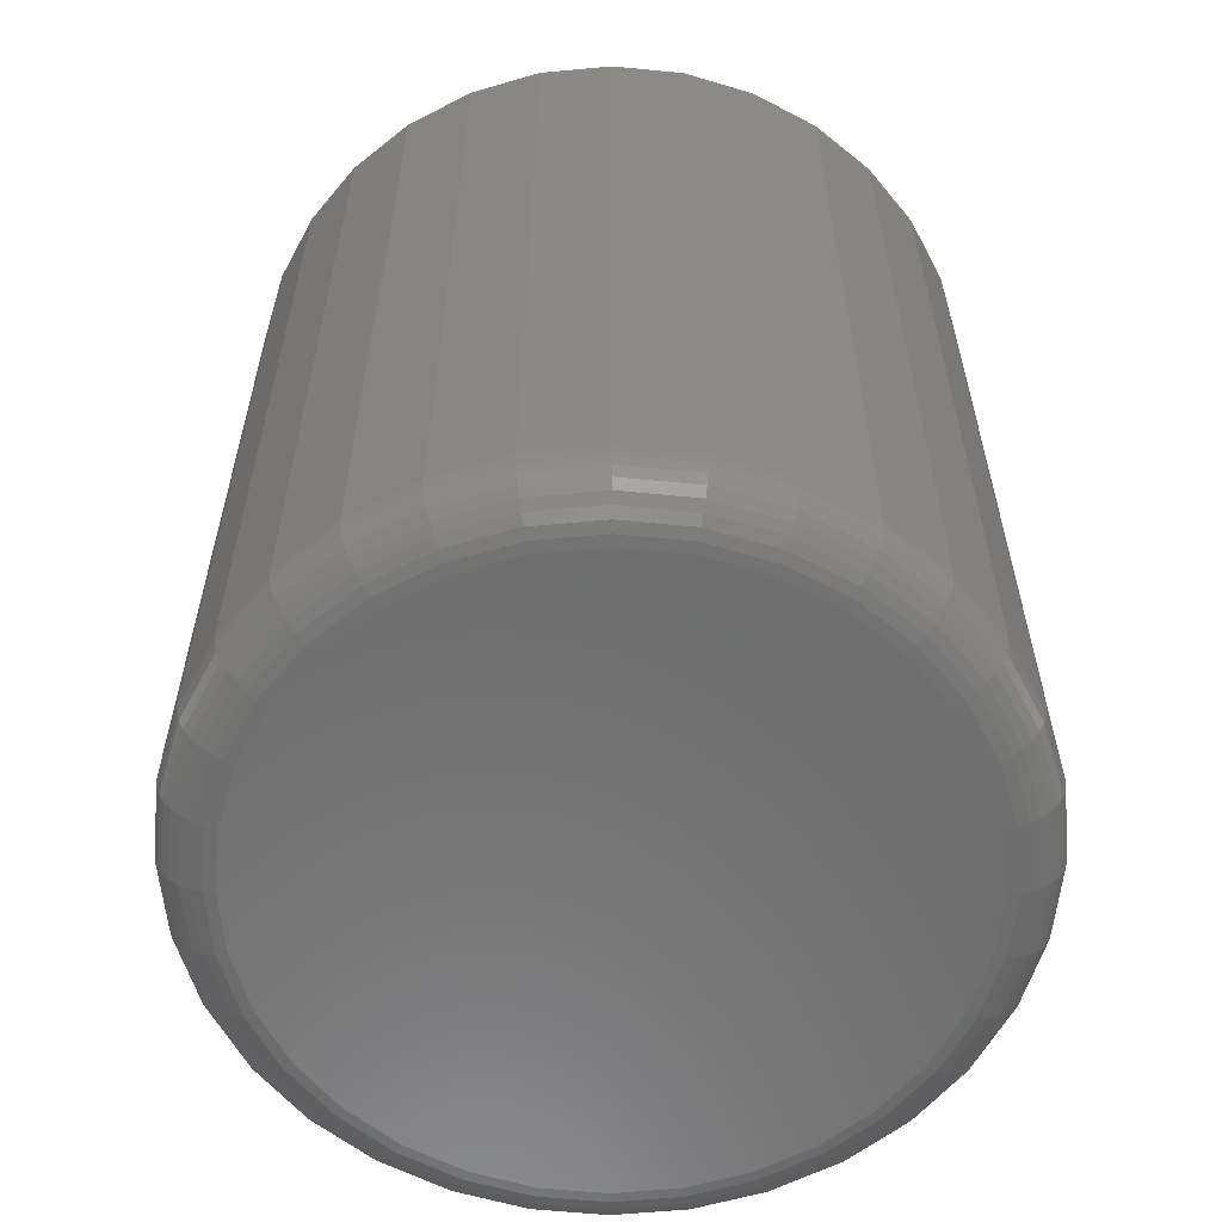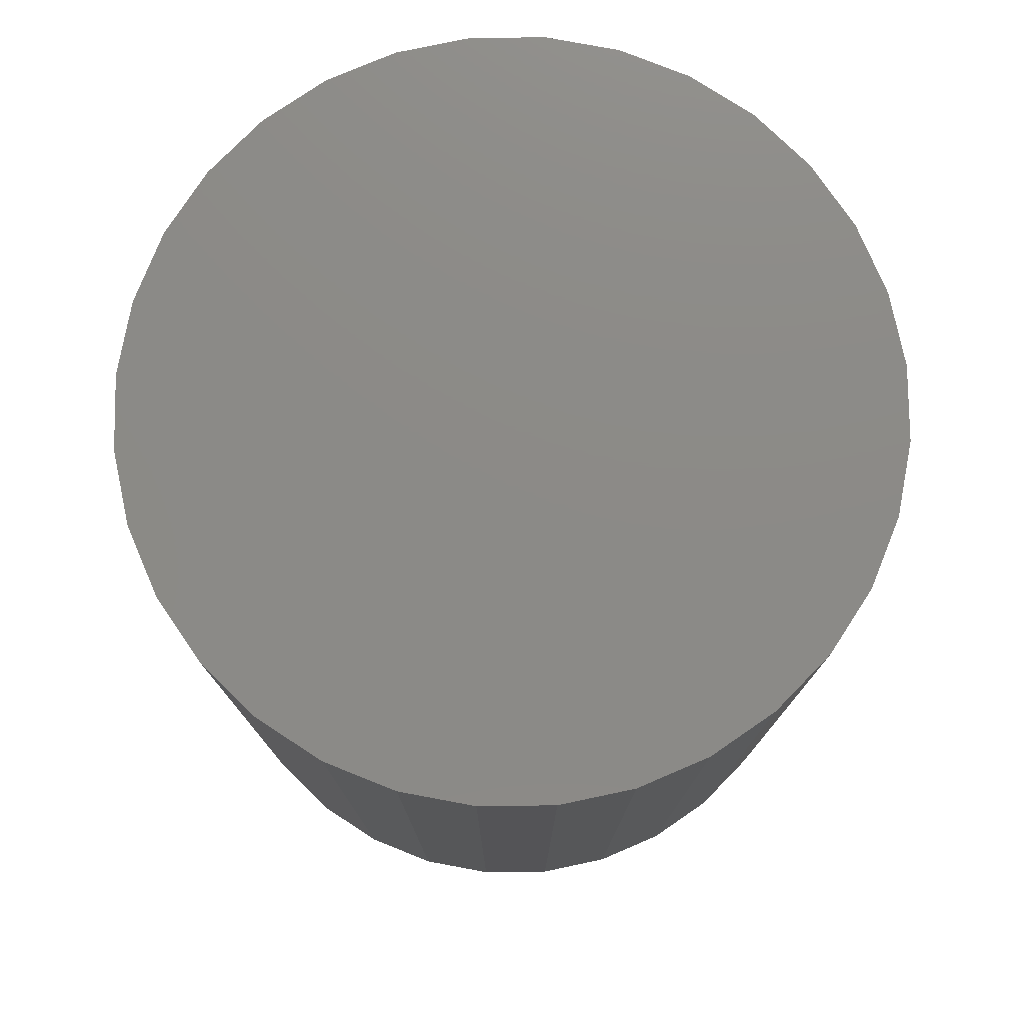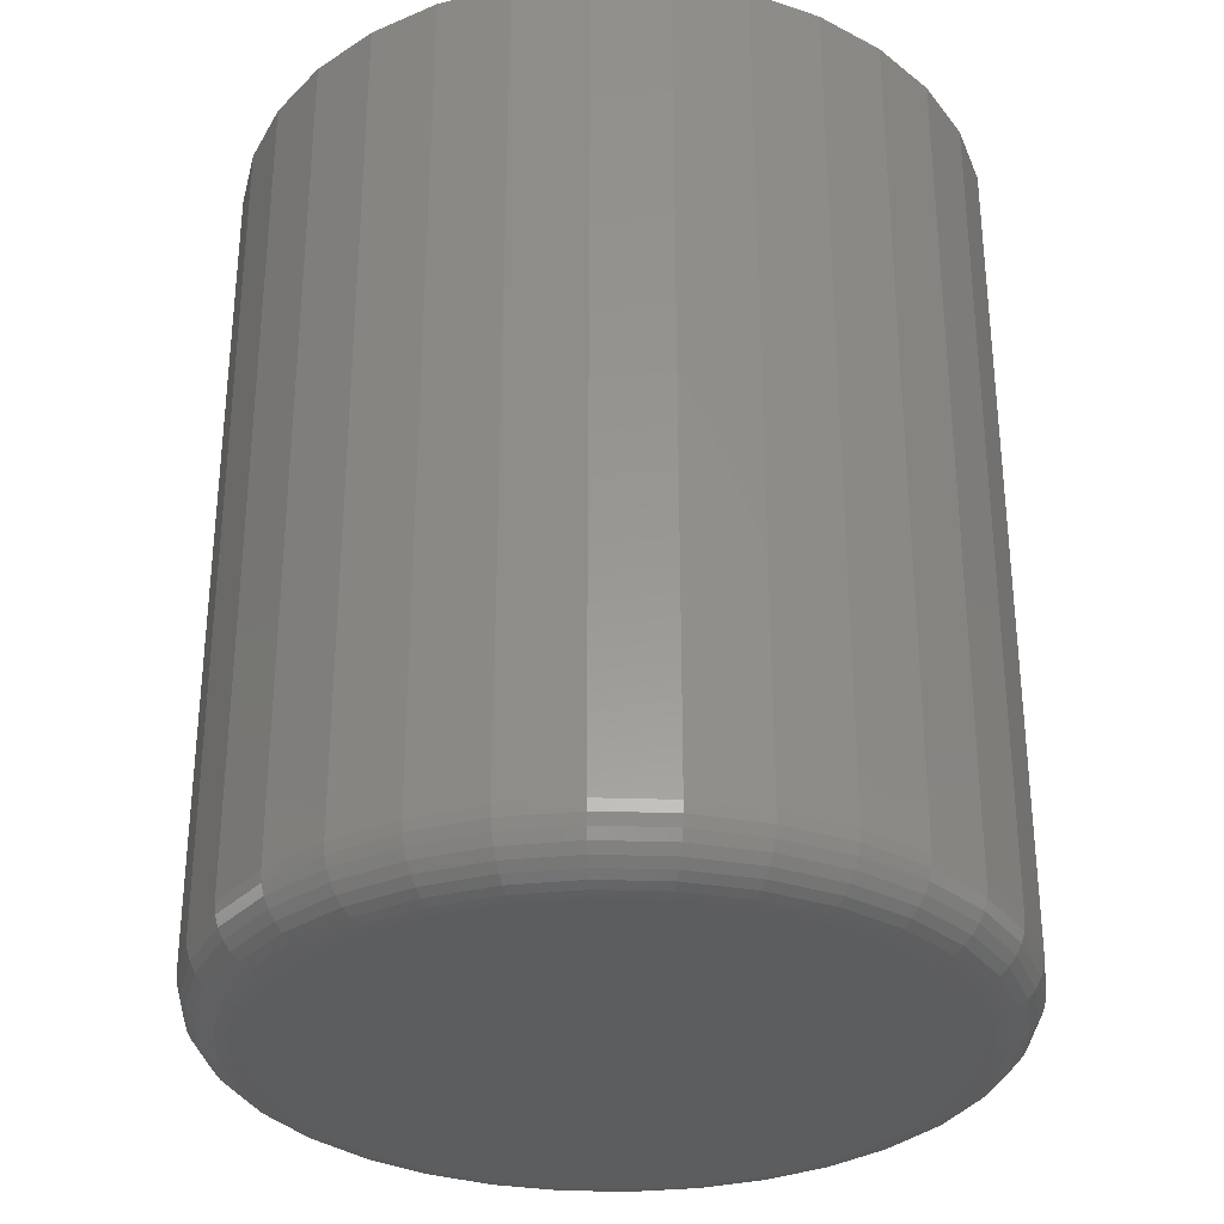
<metadata>
{"format":"stl","ext":"stl","renderer":"f3d","projection":"perspective","resolution":1024,"background":"white","views":[{"elev":-59.6,"azim":168.6,"up":"+Y"},{"elev":77.4,"azim":173.7,"up":"+Y"},{"elev":-31.4,"azim":-53.3,"up":"+Y"}]}
</metadata>
<code>
# stl→obj: 320 verts, 636 faces
v -0.05251 1.487e-17 0.2611
v 0.05136 2.063e-17 0.2611
v -0.0005757 1.775e-17 0.2662
v 0.1013 2.34e-17 0.2459
v -0.1024 1.209e-17 0.2459
v 0.1473 2.596e-17 0.2213
v -0.1485 9.539e-18 0.2213
v 0.1877 2.82e-17 0.1882
v -0.1888 7.3e-18 0.1882
v 0.2208 3.004e-17 0.1479
v -0.2219 5.462e-18 0.1479
v 0.2454 3.14e-17 0.1019
v -0.2465 4.097e-18 0.1019
v 0.2605 3.224e-17 0.05193
v -0.2617 3.256e-18 0.05193
v 0.2656 3.253e-17 1.035e-16
v -0.2668 2.972e-18 -2.389e-16
v 0.2605 3.224e-17 -0.05193
v -0.2617 3.256e-18 -0.05193
v 0.2454 3.14e-17 -0.1019
v -0.2465 4.097e-18 -0.1019
v 0.2208 3.004e-17 -0.1479
v -0.2219 5.462e-18 -0.1479
v 0.1877 2.82e-17 -0.1882
v -0.1888 7.3e-18 -0.1882
v 0.1473 2.596e-17 -0.2213
v -0.1485 9.539e-18 -0.2213
v 0.1013 2.34e-17 -0.2459
v -0.1024 1.209e-17 -0.2459
v 0.05136 2.063e-17 -0.2611
v -0.05251 1.487e-17 -0.2611
v -0.0005757 1.775e-17 -0.2662
v 0.3125 0.75 -3.875e-17
v 0.3125 0.04688 -6.716e-16
v 0.3065 0.75 -0.06108
v 0.3065 0.04688 -0.06108
v 0.2887 0.75 -0.1198
v 0.2887 0.04688 -0.1198
v 0.2597 0.75 -0.1739
v 0.2597 0.04688 -0.1739
v 0.2208 0.75 -0.2214
v 0.2208 0.04688 -0.2214
v 0.1734 0.75 -0.2603
v 0.1734 0.04688 -0.2603
v 0.1192 0.75 -0.2892
v 0.1192 0.04688 -0.2892
v 0.0605 0.75 -0.3071
v 0.0605 0.04688 -0.3071
v -0.0005757 0.75 -0.3131
v -0.0005757 0.04688 -0.3131
v -0.06165 0.75 -0.3071
v -0.06165 0.04688 -0.3071
v -0.1204 0.75 -0.2892
v -0.1204 0.04688 -0.2892
v -0.1745 0.75 -0.2603
v -0.1745 0.04688 -0.2603
v -0.222 0.75 -0.2214
v -0.222 0.04688 -0.2214
v -0.2609 0.75 -0.1739
v -0.2609 0.04688 -0.1739
v -0.2898 0.75 -0.1198
v -0.2898 0.04688 -0.1198
v -0.3076 0.75 -0.06108
v -0.3076 0.04688 -0.06108
v -0.3137 0.75 3.793e-17
v -0.3137 0.04688 3.793e-17
v -0.3076 0.75 0.06108
v -0.3076 0.04688 0.06108
v -0.2898 0.75 0.1198
v -0.2898 0.04688 0.1198
v -0.2609 0.75 0.1739
v -0.2609 0.04688 0.1739
v -0.222 0.75 0.2214
v -0.222 0.04688 0.2214
v -0.1745 0.75 0.2603
v -0.1745 0.04688 0.2603
v -0.1204 0.75 0.2892
v -0.1204 0.04688 0.2892
v -0.06165 0.75 0.3071
v -0.06165 0.04688 0.3071
v -0.0005757 0.75 0.3131
v -0.0005757 0.04688 0.3131
v 0.0605 0.75 0.3071
v 0.0605 0.04688 0.3071
v 0.1192 0.75 0.2892
v 0.1192 0.04688 0.2892
v 0.1734 0.75 0.2603
v 0.1734 0.04688 0.2603
v 0.2208 0.75 0.2214
v 0.2208 0.04688 0.2214
v 0.2597 0.75 0.1739
v 0.2597 0.04688 0.1739
v 0.2887 0.75 0.1198
v 0.2887 0.04688 0.1198
v 0.3065 0.75 0.06108
v 0.3065 0.04688 0.06108
v -0.2759 0.0009007 4.198e-17
v -0.2706 0.0009007 0.05372
v -0.2847 0.003568 4.196e-17
v -0.2793 0.003568 0.05543
v -0.2928 0.0079 8.356e-17
v -0.2872 0.0079 0.05701
v -0.2999 0.01373 5.576e-17
v -0.2942 0.01373 0.0584
v -0.3058 0.02083 5.571e-17
v -0.2999 0.02083 0.05954
v -0.3101 0.02894 5.565e-17
v -0.3041 0.02894 0.06038
v -0.3128 0.03773 8.334e-17
v -0.3068 0.03773 0.0609
v 0.2695 0.0009007 0.05372
v 0.2748 0.0009007 -6.658e-16
v 0.2781 0.003568 0.05543
v 0.2836 0.003568 -6.797e-16
v 0.2861 0.0079 0.05701
v 0.2917 0.0079 -6.936e-16
v 0.293 0.01373 0.0584
v 0.2988 0.01373 -6.936e-16
v 0.2987 0.02083 0.05954
v 0.3046 0.02083 -7.492e-16
v 0.303 0.02894 0.06038
v 0.3089 0.02894 -7.493e-16
v 0.3056 0.03773 0.0609
v 0.3116 0.03773 -7.216e-16
v 0.2538 0.0009007 0.1054
v 0.2619 0.003568 0.1087
v 0.2694 0.0079 0.1118
v 0.276 0.01373 0.1146
v 0.2814 0.02083 0.1168
v 0.2854 0.02894 0.1184
v 0.2878 0.03773 0.1195
v 0.2284 0.0009007 0.153
v 0.2357 0.003568 0.1579
v 0.2424 0.0079 0.1624
v 0.2483 0.01373 0.1663
v 0.2532 0.02083 0.1695
v 0.2568 0.02894 0.172
v 0.259 0.03773 0.1734
v 0.1941 0.0009007 0.1947
v 0.2003 0.003568 0.2009
v 0.2061 0.0079 0.2066
v 0.2111 0.01373 0.2117
v 0.2152 0.02083 0.2158
v 0.2183 0.02894 0.2189
v 0.2202 0.03773 0.2207
v 0.1524 0.0009007 0.2289
v 0.1573 0.003568 0.2363
v 0.1618 0.0079 0.243
v 0.1657 0.01373 0.2489
v 0.169 0.02083 0.2537
v 0.1714 0.02894 0.2573
v 0.1729 0.03773 0.2596
v 0.1048 0.0009007 0.2544
v 0.1082 0.003568 0.2625
v 0.1113 0.0079 0.27
v 0.114 0.01373 0.2766
v 0.1162 0.02083 0.2819
v 0.1179 0.02894 0.2859
v 0.1189 0.03773 0.2884
v 0.05314 0.0009007 0.2701
v 0.05486 0.003568 0.2787
v 0.05644 0.0079 0.2866
v 0.05782 0.01373 0.2936
v 0.05896 0.02083 0.2993
v 0.05981 0.02894 0.3036
v 0.06033 0.03773 0.3062
v -0.0005757 0.0009007 0.2753
v -0.0005757 0.003568 0.2841
v -0.0005757 0.0079 0.2922
v -0.0005757 0.01373 0.2993
v -0.0005757 0.02083 0.3052
v -0.0005757 0.02894 0.3095
v -0.0005757 0.03773 0.3122
v -0.05429 0.0009007 0.2701
v -0.05601 0.003568 0.2787
v -0.05759 0.0079 0.2866
v -0.05898 0.01373 0.2936
v -0.06011 0.02083 0.2993
v -0.06096 0.02894 0.3036
v -0.06148 0.03773 0.3062
v -0.1059 0.0009007 0.2544
v -0.1093 0.003568 0.2625
v -0.1124 0.0079 0.27
v -0.1151 0.01373 0.2766
v -0.1174 0.02083 0.2819
v -0.119 0.02894 0.2859
v -0.12 0.03773 0.2884
v -0.1535 0.0009007 0.2289
v -0.1584 0.003568 0.2363
v -0.1629 0.0079 0.243
v -0.1669 0.01373 0.2489
v -0.1701 0.02083 0.2537
v -0.1725 0.02894 0.2573
v -0.174 0.03773 0.2596
v -0.1953 0.0009007 0.1947
v -0.2015 0.003568 0.2009
v -0.2072 0.0079 0.2066
v -0.2122 0.01373 0.2117
v -0.2164 0.02083 0.2158
v -0.2194 0.02894 0.2189
v -0.2213 0.03773 0.2207
v -0.2295 0.0009007 0.153
v -0.2368 0.003568 0.1579
v -0.2436 0.0079 0.1624
v -0.2495 0.01373 0.1663
v -0.2543 0.02083 0.1695
v -0.2579 0.02894 0.172
v -0.2601 0.03773 0.1734
v -0.255 0.0009007 0.1054
v -0.2631 0.003568 0.1087
v -0.2706 0.0079 0.1118
v -0.2771 0.01373 0.1146
v -0.2825 0.02083 0.1168
v -0.2865 0.02894 0.1184
v -0.289 0.03773 0.1195
v 0.2695 0.0009007 -0.05372
v 0.2781 0.003568 -0.05543
v 0.2861 0.0079 -0.05701
v 0.293 0.01373 -0.0584
v 0.2987 0.02083 -0.05954
v 0.303 0.02894 -0.06038
v 0.3056 0.03773 -0.0609
v -0.2706 0.0009007 -0.05372
v -0.2793 0.003568 -0.05543
v -0.2872 0.0079 -0.05701
v -0.2942 0.01373 -0.0584
v -0.2999 0.02083 -0.05954
v -0.3041 0.02894 -0.06038
v -0.3068 0.03773 -0.0609
v -0.255 0.0009007 -0.1054
v -0.2631 0.003568 -0.1087
v -0.2706 0.0079 -0.1118
v -0.2771 0.01373 -0.1146
v -0.2825 0.02083 -0.1168
v -0.2865 0.02894 -0.1184
v -0.289 0.03773 -0.1195
v -0.2295 0.0009007 -0.153
v -0.2368 0.003568 -0.1579
v -0.2436 0.0079 -0.1624
v -0.2495 0.01373 -0.1663
v -0.2543 0.02083 -0.1695
v -0.2579 0.02894 -0.172
v -0.2601 0.03773 -0.1734
v -0.1953 0.0009007 -0.1947
v -0.2015 0.003568 -0.2009
v -0.2072 0.0079 -0.2066
v -0.2122 0.01373 -0.2117
v -0.2164 0.02083 -0.2158
v -0.2194 0.02894 -0.2189
v -0.2213 0.03773 -0.2207
v -0.1535 0.0009007 -0.2289
v -0.1584 0.003568 -0.2363
v -0.1629 0.0079 -0.243
v -0.1669 0.01373 -0.2489
v -0.1701 0.02083 -0.2537
v -0.1725 0.02894 -0.2573
v -0.174 0.03773 -0.2596
v -0.1059 0.0009007 -0.2544
v -0.1093 0.003568 -0.2625
v -0.1124 0.0079 -0.27
v -0.1151 0.01373 -0.2766
v -0.1174 0.02083 -0.2819
v -0.119 0.02894 -0.2859
v -0.12 0.03773 -0.2884
v -0.05429 0.0009007 -0.2701
v -0.05601 0.003568 -0.2787
v -0.05759 0.0079 -0.2866
v -0.05898 0.01373 -0.2936
v -0.06011 0.02083 -0.2993
v -0.06096 0.02894 -0.3036
v -0.06148 0.03773 -0.3062
v -0.0005757 0.0009007 -0.2753
v -0.0005757 0.003568 -0.2841
v -0.0005757 0.0079 -0.2922
v -0.0005757 0.01373 -0.2993
v -0.0005757 0.02083 -0.3052
v -0.0005757 0.02894 -0.3095
v -0.0005757 0.03773 -0.3122
v 0.05314 0.0009007 -0.2701
v 0.05486 0.003568 -0.2787
v 0.05644 0.0079 -0.2866
v 0.05782 0.01373 -0.2936
v 0.05896 0.02083 -0.2993
v 0.05981 0.02894 -0.3036
v 0.06033 0.03773 -0.3062
v 0.1048 0.0009007 -0.2544
v 0.1082 0.003568 -0.2625
v 0.1113 0.0079 -0.27
v 0.114 0.01373 -0.2766
v 0.1162 0.02083 -0.2819
v 0.1179 0.02894 -0.2859
v 0.1189 0.03773 -0.2884
v 0.1524 0.0009007 -0.2289
v 0.1573 0.003568 -0.2363
v 0.1618 0.0079 -0.243
v 0.1657 0.01373 -0.2489
v 0.169 0.02083 -0.2537
v 0.1714 0.02894 -0.2573
v 0.1729 0.03773 -0.2596
v 0.1941 0.0009007 -0.1947
v 0.2003 0.003568 -0.2009
v 0.2061 0.0079 -0.2066
v 0.2111 0.01373 -0.2117
v 0.2152 0.02083 -0.2158
v 0.2183 0.02894 -0.2189
v 0.2202 0.03773 -0.2207
v 0.2284 0.0009007 -0.153
v 0.2357 0.003568 -0.1579
v 0.2424 0.0079 -0.1624
v 0.2483 0.01373 -0.1663
v 0.2532 0.02083 -0.1695
v 0.2568 0.02894 -0.172
v 0.259 0.03773 -0.1734
v 0.2538 0.0009007 -0.1054
v 0.2619 0.003568 -0.1087
v 0.2694 0.0079 -0.1118
v 0.276 0.01373 -0.1146
v 0.2814 0.02083 -0.1168
v 0.2854 0.02894 -0.1184
v 0.2878 0.03773 -0.1195
f 1 2 3
f 2 1 4
f 4 1 5
f 4 5 6
f 6 5 7
f 6 7 8
f 8 7 9
f 8 9 10
f 10 9 11
f 10 11 12
f 12 11 13
f 12 13 14
f 14 13 15
f 14 15 16
f 16 15 17
f 16 17 18
f 18 17 19
f 18 19 20
f 20 19 21
f 20 21 22
f 22 21 23
f 22 23 24
f 24 23 25
f 24 25 26
f 26 25 27
f 26 27 28
f 28 27 29
f 28 29 30
f 30 29 31
f 30 31 32
f 33 34 35
f 35 34 36
f 35 36 37
f 37 36 38
f 37 38 39
f 39 38 40
f 39 40 41
f 41 40 42
f 41 42 43
f 43 42 44
f 43 44 45
f 45 44 46
f 45 46 47
f 47 46 48
f 47 48 49
f 49 48 50
f 49 50 51
f 51 50 52
f 51 52 53
f 53 52 54
f 53 54 55
f 55 54 56
f 55 56 57
f 57 56 58
f 57 58 59
f 59 58 60
f 59 60 61
f 61 60 62
f 61 62 63
f 63 62 64
f 63 64 65
f 65 64 66
f 65 66 67
f 67 66 68
f 67 68 69
f 69 68 70
f 69 70 71
f 71 70 72
f 71 72 73
f 73 72 74
f 73 74 75
f 75 74 76
f 75 76 77
f 77 76 78
f 77 78 79
f 79 78 80
f 79 80 81
f 81 80 82
f 81 82 83
f 83 82 84
f 83 84 85
f 85 84 86
f 85 86 87
f 87 86 88
f 87 88 89
f 89 88 90
f 89 90 91
f 91 90 92
f 91 92 93
f 93 92 94
f 93 94 95
f 95 94 96
f 95 96 33
f 33 96 34
f 17 15 97
f 97 15 98
f 97 98 99
f 99 98 100
f 99 100 101
f 101 100 102
f 101 102 103
f 103 102 104
f 103 104 105
f 105 104 106
f 105 106 107
f 107 106 108
f 107 108 109
f 109 108 110
f 109 110 66
f 66 110 68
f 14 16 111
f 111 16 112
f 111 112 113
f 113 112 114
f 113 114 115
f 115 114 116
f 115 116 117
f 117 116 118
f 117 118 119
f 119 118 120
f 119 120 121
f 121 120 122
f 121 122 123
f 123 122 124
f 123 124 96
f 96 124 34
f 12 14 125
f 125 14 111
f 125 111 126
f 126 111 113
f 126 113 127
f 127 113 115
f 127 115 128
f 128 115 117
f 128 117 129
f 129 117 119
f 129 119 130
f 130 119 121
f 130 121 131
f 131 121 123
f 131 123 94
f 94 123 96
f 10 12 132
f 132 12 125
f 132 125 133
f 133 125 126
f 133 126 134
f 134 126 127
f 134 127 135
f 135 127 128
f 135 128 136
f 136 128 129
f 136 129 137
f 137 129 130
f 137 130 138
f 138 130 131
f 138 131 92
f 92 131 94
f 8 10 139
f 139 10 132
f 139 132 140
f 140 132 133
f 140 133 141
f 141 133 134
f 141 134 142
f 142 134 135
f 142 135 143
f 143 135 136
f 143 136 144
f 144 136 137
f 144 137 145
f 145 137 138
f 145 138 90
f 90 138 92
f 6 8 146
f 146 8 139
f 146 139 147
f 147 139 140
f 147 140 148
f 148 140 141
f 148 141 149
f 149 141 142
f 149 142 150
f 150 142 143
f 150 143 151
f 151 143 144
f 151 144 152
f 152 144 145
f 152 145 88
f 88 145 90
f 4 6 153
f 153 6 146
f 153 146 154
f 154 146 147
f 154 147 155
f 155 147 148
f 155 148 156
f 156 148 149
f 156 149 157
f 157 149 150
f 157 150 158
f 158 150 151
f 158 151 159
f 159 151 152
f 159 152 86
f 86 152 88
f 2 4 160
f 160 4 153
f 160 153 161
f 161 153 154
f 161 154 162
f 162 154 155
f 162 155 163
f 163 155 156
f 163 156 164
f 164 156 157
f 164 157 165
f 165 157 158
f 165 158 166
f 166 158 159
f 166 159 84
f 84 159 86
f 3 2 167
f 167 2 160
f 167 160 168
f 168 160 161
f 168 161 169
f 169 161 162
f 169 162 170
f 170 162 163
f 170 163 171
f 171 163 164
f 171 164 172
f 172 164 165
f 172 165 173
f 173 165 166
f 173 166 82
f 82 166 84
f 1 3 174
f 174 3 167
f 174 167 175
f 175 167 168
f 175 168 176
f 176 168 169
f 176 169 177
f 177 169 170
f 177 170 178
f 178 170 171
f 178 171 179
f 179 171 172
f 179 172 180
f 180 172 173
f 180 173 80
f 80 173 82
f 5 1 181
f 181 1 174
f 181 174 182
f 182 174 175
f 182 175 183
f 183 175 176
f 183 176 184
f 184 176 177
f 184 177 185
f 185 177 178
f 185 178 186
f 186 178 179
f 186 179 187
f 187 179 180
f 187 180 78
f 78 180 80
f 7 5 188
f 188 5 181
f 188 181 189
f 189 181 182
f 189 182 190
f 190 182 183
f 190 183 191
f 191 183 184
f 191 184 192
f 192 184 185
f 192 185 193
f 193 185 186
f 193 186 194
f 194 186 187
f 194 187 76
f 76 187 78
f 9 7 195
f 195 7 188
f 195 188 196
f 196 188 189
f 196 189 197
f 197 189 190
f 197 190 198
f 198 190 191
f 198 191 199
f 199 191 192
f 199 192 200
f 200 192 193
f 200 193 201
f 201 193 194
f 201 194 74
f 74 194 76
f 11 9 202
f 202 9 195
f 202 195 203
f 203 195 196
f 203 196 204
f 204 196 197
f 204 197 205
f 205 197 198
f 205 198 206
f 206 198 199
f 206 199 207
f 207 199 200
f 207 200 208
f 208 200 201
f 208 201 72
f 72 201 74
f 13 11 209
f 209 11 202
f 209 202 210
f 210 202 203
f 210 203 211
f 211 203 204
f 211 204 212
f 212 204 205
f 212 205 213
f 213 205 206
f 213 206 214
f 214 206 207
f 214 207 215
f 215 207 208
f 215 208 70
f 70 208 72
f 15 13 98
f 98 13 209
f 98 209 100
f 100 209 210
f 100 210 102
f 102 210 211
f 102 211 104
f 104 211 212
f 104 212 106
f 106 212 213
f 106 213 108
f 108 213 214
f 108 214 110
f 110 214 215
f 110 215 68
f 68 215 70
f 16 18 112
f 112 18 216
f 112 216 114
f 114 216 217
f 114 217 116
f 116 217 218
f 116 218 118
f 118 218 219
f 118 219 120
f 120 219 220
f 120 220 122
f 122 220 221
f 122 221 124
f 124 221 222
f 124 222 34
f 34 222 36
f 19 17 223
f 223 17 97
f 223 97 224
f 224 97 99
f 224 99 225
f 225 99 101
f 225 101 226
f 226 101 103
f 226 103 227
f 227 103 105
f 227 105 228
f 228 105 107
f 228 107 229
f 229 107 109
f 229 109 64
f 64 109 66
f 21 19 230
f 230 19 223
f 230 223 231
f 231 223 224
f 231 224 232
f 232 224 225
f 232 225 233
f 233 225 226
f 233 226 234
f 234 226 227
f 234 227 235
f 235 227 228
f 235 228 236
f 236 228 229
f 236 229 62
f 62 229 64
f 23 21 237
f 237 21 230
f 237 230 238
f 238 230 231
f 238 231 239
f 239 231 232
f 239 232 240
f 240 232 233
f 240 233 241
f 241 233 234
f 241 234 242
f 242 234 235
f 242 235 243
f 243 235 236
f 243 236 60
f 60 236 62
f 25 23 244
f 244 23 237
f 244 237 245
f 245 237 238
f 245 238 246
f 246 238 239
f 246 239 247
f 247 239 240
f 247 240 248
f 248 240 241
f 248 241 249
f 249 241 242
f 249 242 250
f 250 242 243
f 250 243 58
f 58 243 60
f 27 25 251
f 251 25 244
f 251 244 252
f 252 244 245
f 252 245 253
f 253 245 246
f 253 246 254
f 254 246 247
f 254 247 255
f 255 247 248
f 255 248 256
f 256 248 249
f 256 249 257
f 257 249 250
f 257 250 56
f 56 250 58
f 29 27 258
f 258 27 251
f 258 251 259
f 259 251 252
f 259 252 260
f 260 252 253
f 260 253 261
f 261 253 254
f 261 254 262
f 262 254 255
f 262 255 263
f 263 255 256
f 263 256 264
f 264 256 257
f 264 257 54
f 54 257 56
f 31 29 265
f 265 29 258
f 265 258 266
f 266 258 259
f 266 259 267
f 267 259 260
f 267 260 268
f 268 260 261
f 268 261 269
f 269 261 262
f 269 262 270
f 270 262 263
f 270 263 271
f 271 263 264
f 271 264 52
f 52 264 54
f 32 31 272
f 272 31 265
f 272 265 273
f 273 265 266
f 273 266 274
f 274 266 267
f 274 267 275
f 275 267 268
f 275 268 276
f 276 268 269
f 276 269 277
f 277 269 270
f 277 270 278
f 278 270 271
f 278 271 50
f 50 271 52
f 30 32 279
f 279 32 272
f 279 272 280
f 280 272 273
f 280 273 281
f 281 273 274
f 281 274 282
f 282 274 275
f 282 275 283
f 283 275 276
f 283 276 284
f 284 276 277
f 284 277 285
f 285 277 278
f 285 278 48
f 48 278 50
f 28 30 286
f 286 30 279
f 286 279 287
f 287 279 280
f 287 280 288
f 288 280 281
f 288 281 289
f 289 281 282
f 289 282 290
f 290 282 283
f 290 283 291
f 291 283 284
f 291 284 292
f 292 284 285
f 292 285 46
f 46 285 48
f 26 28 293
f 293 28 286
f 293 286 294
f 294 286 287
f 294 287 295
f 295 287 288
f 295 288 296
f 296 288 289
f 296 289 297
f 297 289 290
f 297 290 298
f 298 290 291
f 298 291 299
f 299 291 292
f 299 292 44
f 44 292 46
f 24 26 300
f 300 26 293
f 300 293 301
f 301 293 294
f 301 294 302
f 302 294 295
f 302 295 303
f 303 295 296
f 303 296 304
f 304 296 297
f 304 297 305
f 305 297 298
f 305 298 306
f 306 298 299
f 306 299 42
f 42 299 44
f 22 24 307
f 307 24 300
f 307 300 308
f 308 300 301
f 308 301 309
f 309 301 302
f 309 302 310
f 310 302 303
f 310 303 311
f 311 303 304
f 311 304 312
f 312 304 305
f 312 305 313
f 313 305 306
f 313 306 40
f 40 306 42
f 20 22 314
f 314 22 307
f 314 307 315
f 315 307 308
f 315 308 316
f 316 308 309
f 316 309 317
f 317 309 310
f 317 310 318
f 318 310 311
f 318 311 319
f 319 311 312
f 319 312 320
f 320 312 313
f 320 313 38
f 38 313 40
f 18 20 216
f 216 20 314
f 216 314 217
f 217 314 315
f 217 315 218
f 218 315 316
f 218 316 219
f 219 316 317
f 219 317 220
f 220 317 318
f 220 318 221
f 221 318 319
f 221 319 222
f 222 319 320
f 222 320 36
f 36 320 38
f 81 83 79
f 49 51 47
f 47 51 53
f 47 53 45
f 45 53 55
f 45 55 43
f 43 55 57
f 43 57 41
f 41 57 59
f 41 59 39
f 39 59 61
f 39 61 37
f 37 61 63
f 37 63 35
f 35 63 65
f 35 65 33
f 33 65 67
f 33 67 95
f 95 67 69
f 95 69 93
f 93 69 71
f 93 71 91
f 91 71 73
f 91 73 89
f 89 73 75
f 89 75 87
f 87 75 77
f 87 77 85
f 85 77 79
f 85 79 83

</code>
